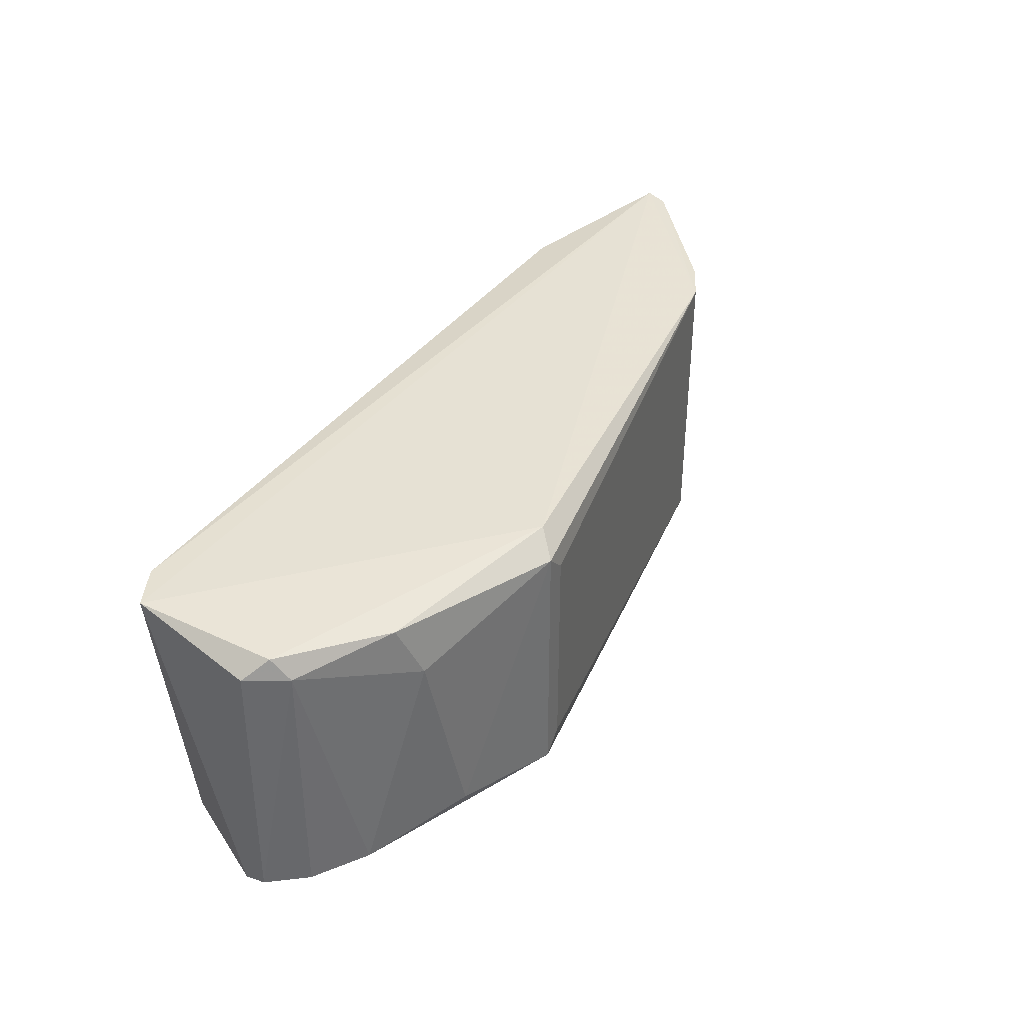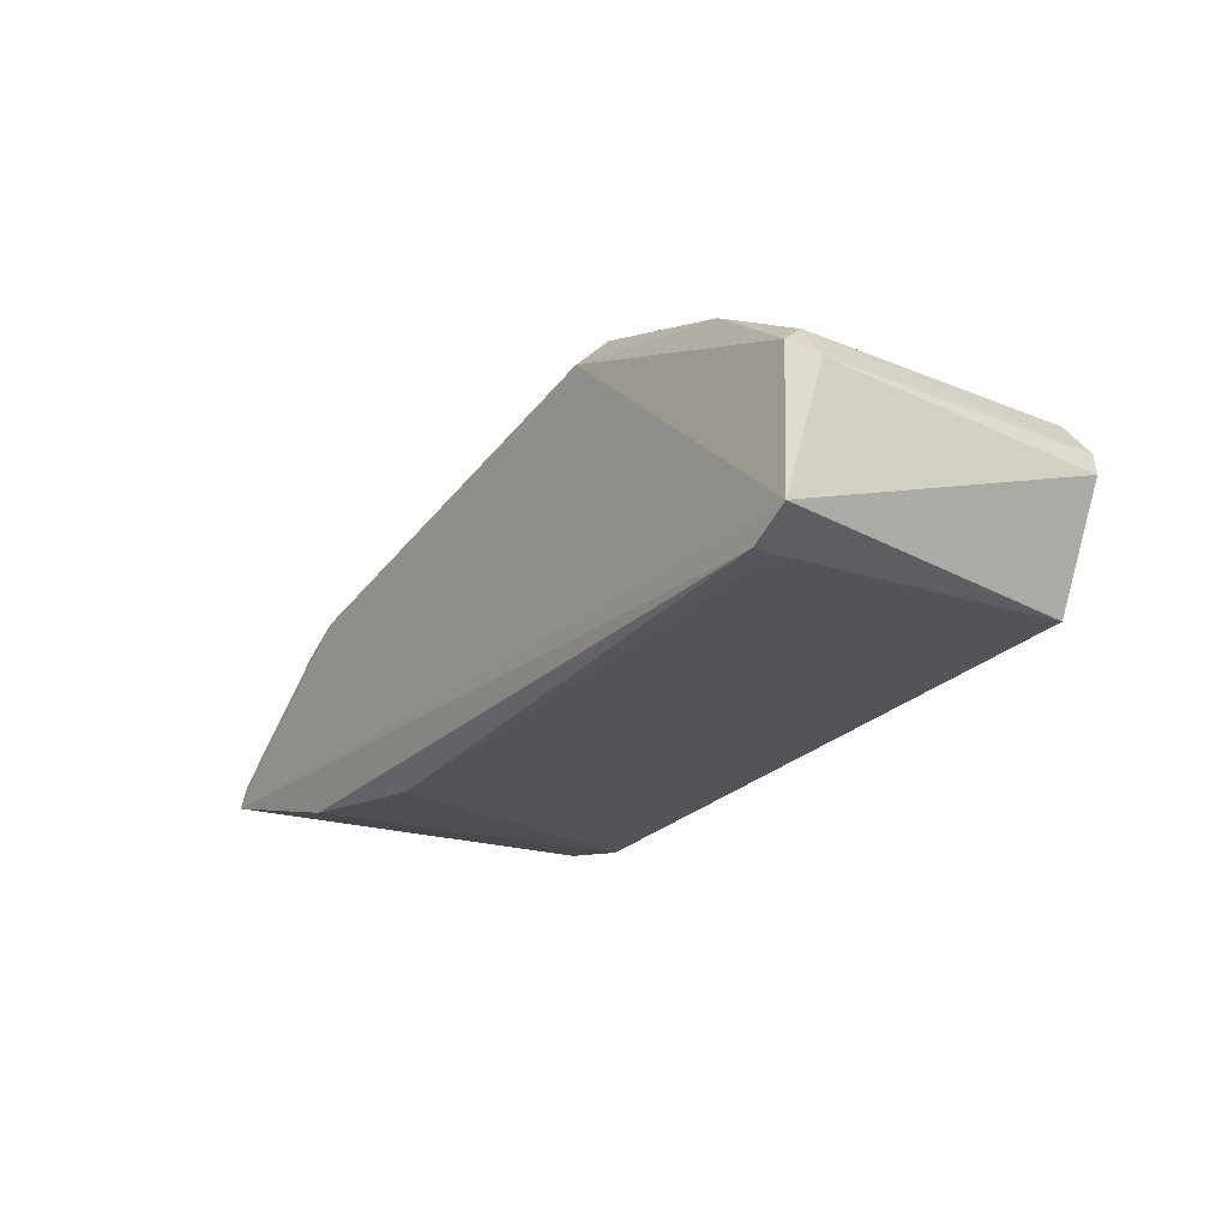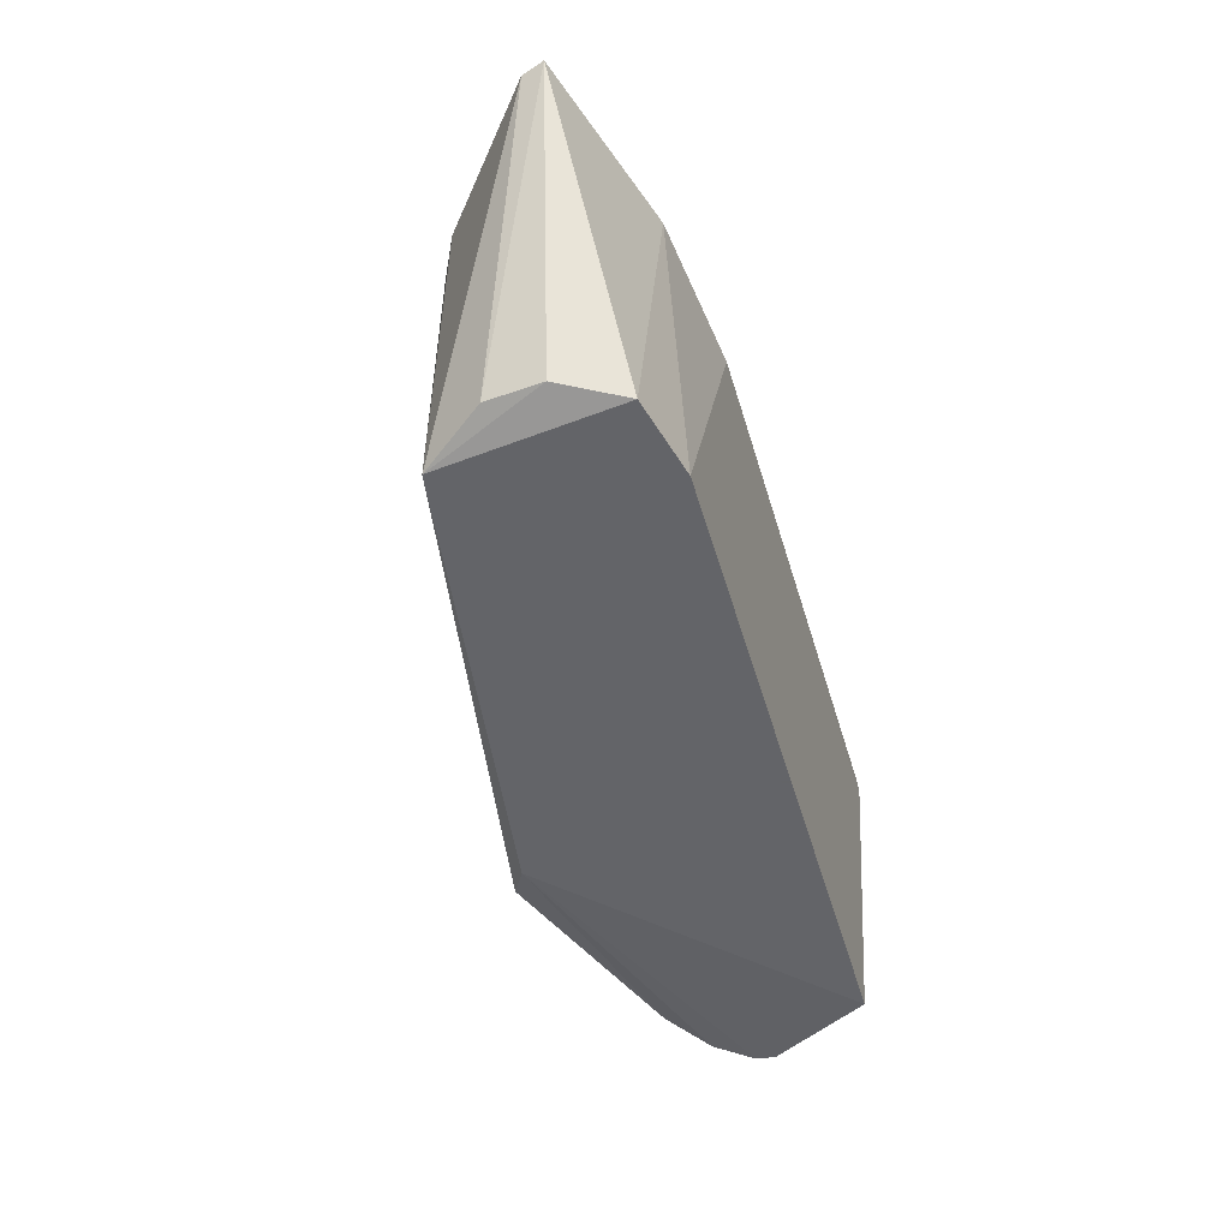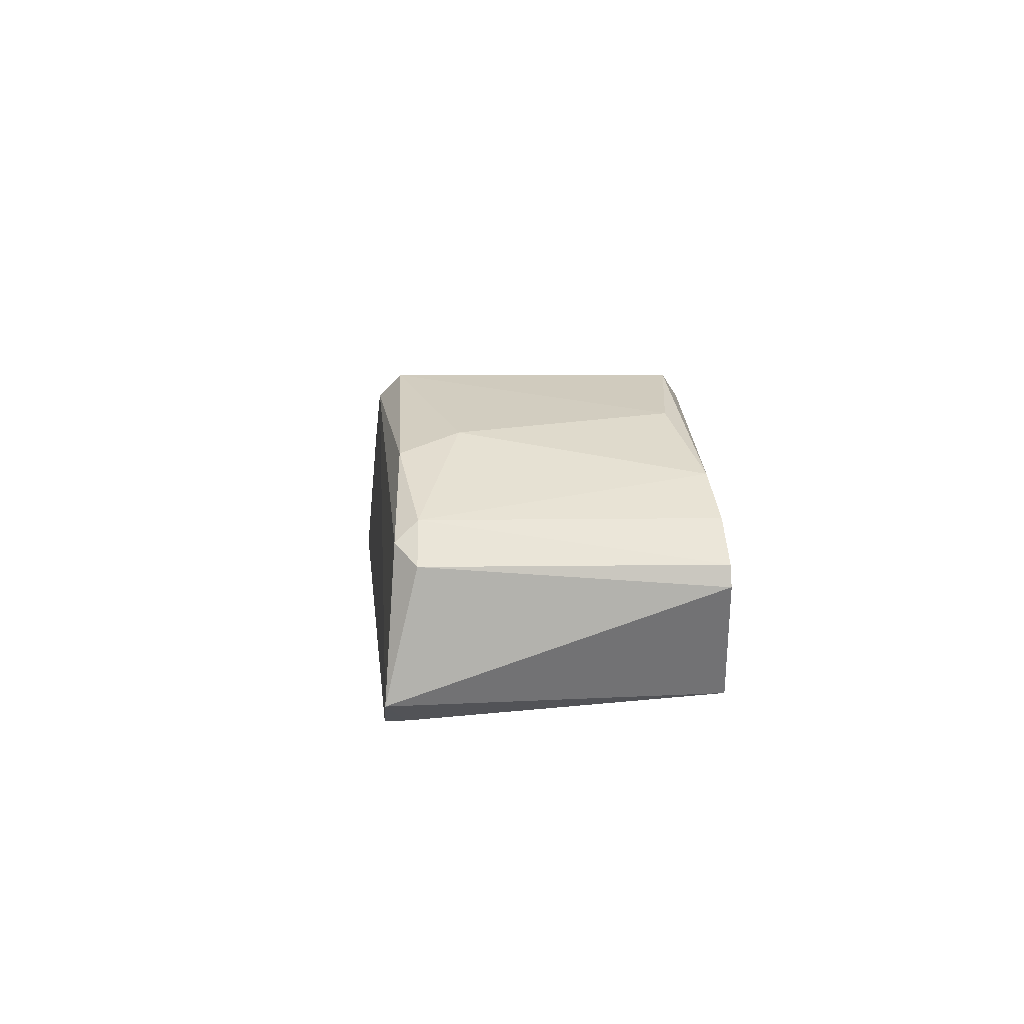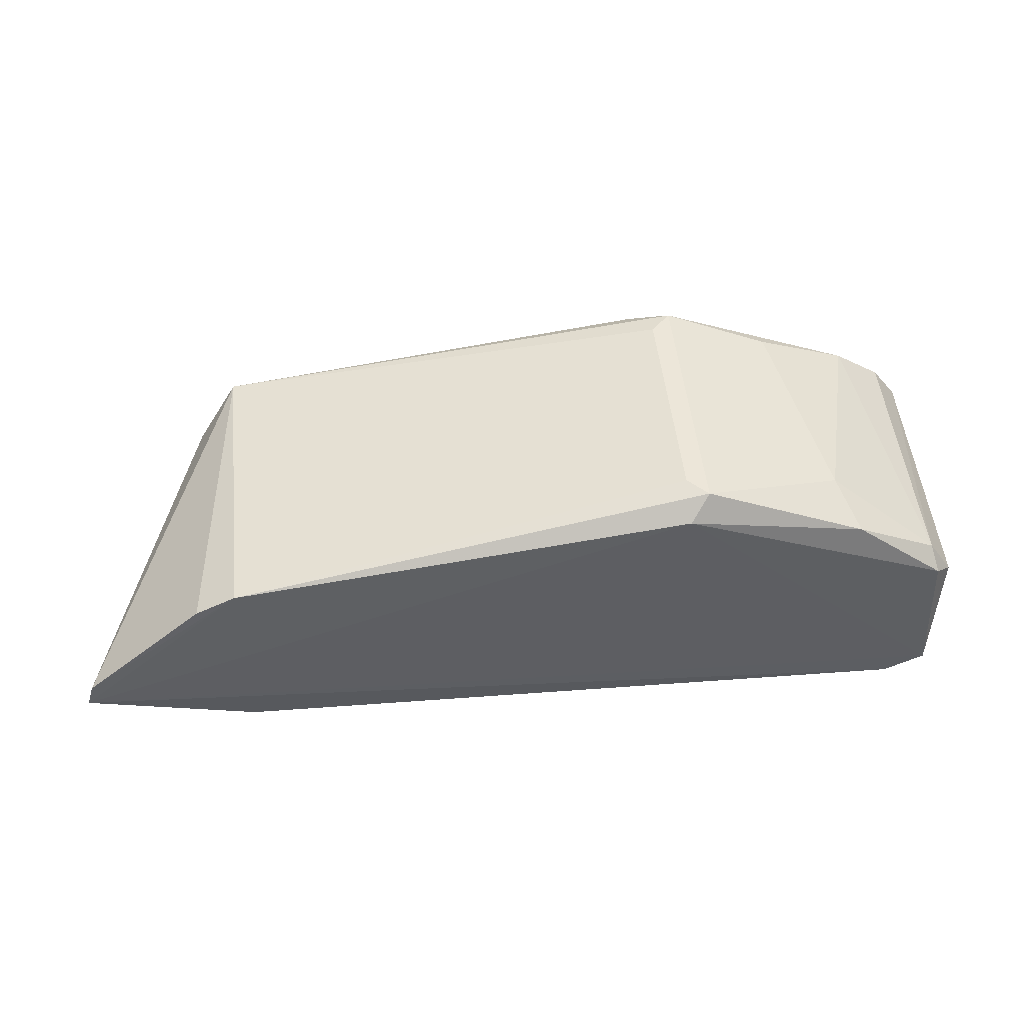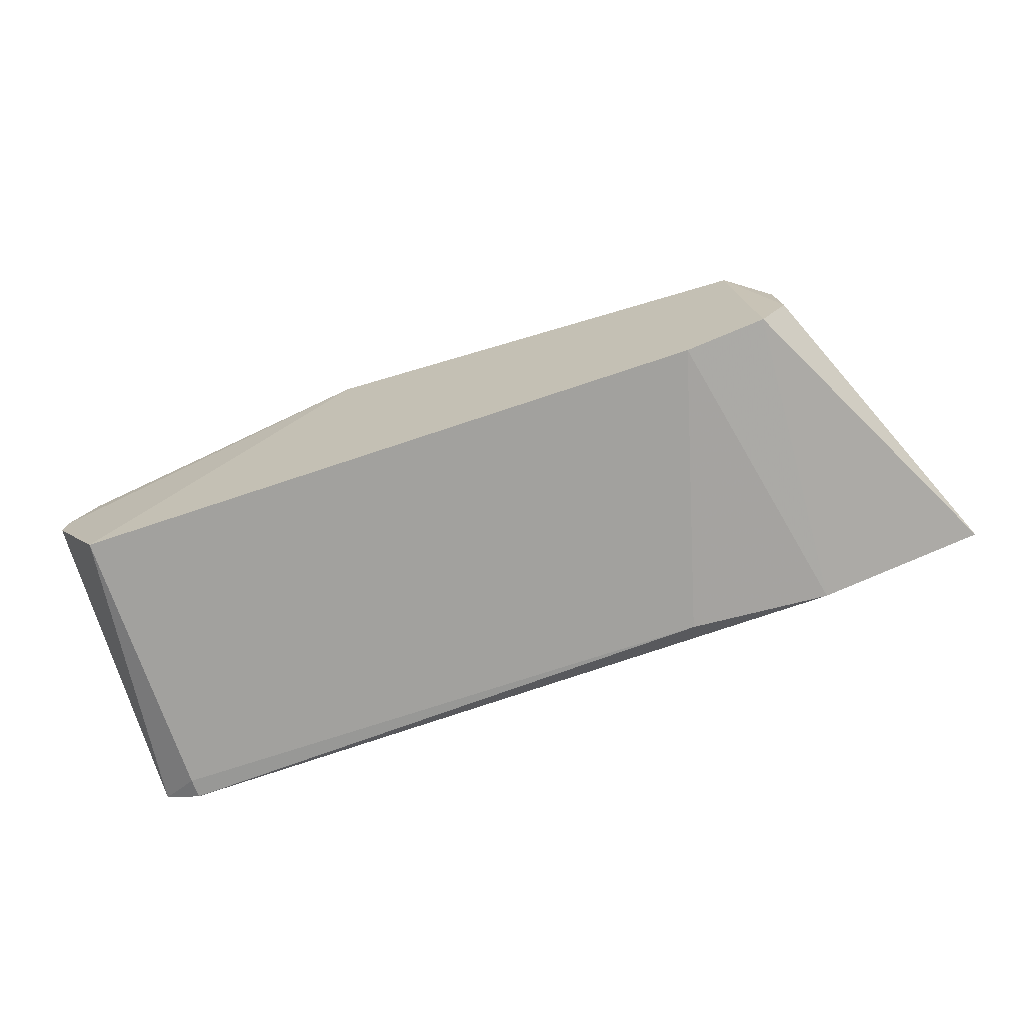
<metadata>
{"format":"obj","ext":"obj","renderer":"f3d","projection":"perspective","resolution":1024,"background":"white","views":[{"elev":38.1,"azim":-59.8,"up":"+Y"},{"elev":-25.8,"azim":-123.0,"up":"+Z"},{"elev":-51.3,"azim":106.3,"up":"+Y"},{"elev":4.5,"azim":-94.8,"up":"+Z"},{"elev":49.1,"azim":174.1,"up":"+Z"},{"elev":-68.4,"azim":18.9,"up":"+Z"}]}
</metadata>
<code>
v -0.9816 -0.2115 0.4473
v 0.4803 0.2652 0.4096
v -0.5383 0.2222 0.7308
v -0.8875 0.254 0.2547
v 0.255 -0.2222 0.3182
v 0.2233 -0.2222 0.6037
v -0.5383 -0.1904 0.7308
v -0.8875 -0.2222 0.2864
v 0.001181 0.2222 0.2547
v -0.9425 0.2403 0.5076
v 0.2233 0.254 0.6037
v -0.8588 -0.1996 0.5932
v -0.5065 0.254 0.699
v 0.1283 -0.2222 0.2864
v 0.2233 0.254 0.2864
v -0.4748 -0.2222 0.699
v -0.9509 0.254 0.2864
v -0.7683 0.1439 0.6492
v 0.4911 0.2688 0.3748
v 0.2896 -0.1994 0.507
v -0.5065 -0.1587 0.7308
v -0.9738 0.2107 0.4778
v -0.9348 0.208 0.537
v -0.9359 -0.2063 0.5371
v 0.2868 0.254 0.572
v 0.2982 -0.2026 0.4199
v -0.7046 -0.1662 0.6747
v -0.7971 0.2296 0.6209
v -0.5065 0.1904 0.7308
v -0.8875 0.2222 0.2547
v -0.9785 -0.2105 0.4777
f 16 24 31
f 5 6 8
f 3 11 13
f 5 8 14
f 8 9 14
f 14 9 15
f 9 4 15
f 5 14 15
f 6 7 16
f 8 6 16
f 7 12 16
f 8 1 17
f 10 13 17
f 11 2 19
f 13 11 19
f 15 4 19
f 5 15 19
f 4 17 19
f 17 13 19
f 2 6 20
f 19 2 20
f 3 7 21
f 7 6 21
f 6 11 21
f 17 1 22
f 10 17 22
f 12 18 23
f 10 22 23
f 16 12 24
f 12 23 24
f 6 2 25
f 2 11 25
f 11 6 25
f 6 5 26
f 5 19 26
f 20 6 26
f 19 20 26
f 7 3 27
f 12 7 27
f 3 18 27
f 18 12 27
f 3 13 28
f 13 10 28
f 18 3 28
f 10 23 28
f 23 18 28
f 11 3 29
f 3 21 29
f 21 11 29
f 4 9 30
f 9 8 30
f 17 4 30
f 8 17 30
f 1 8 31
f 8 16 31
f 22 1 31
f 23 22 31
f 24 23 31

</code>
